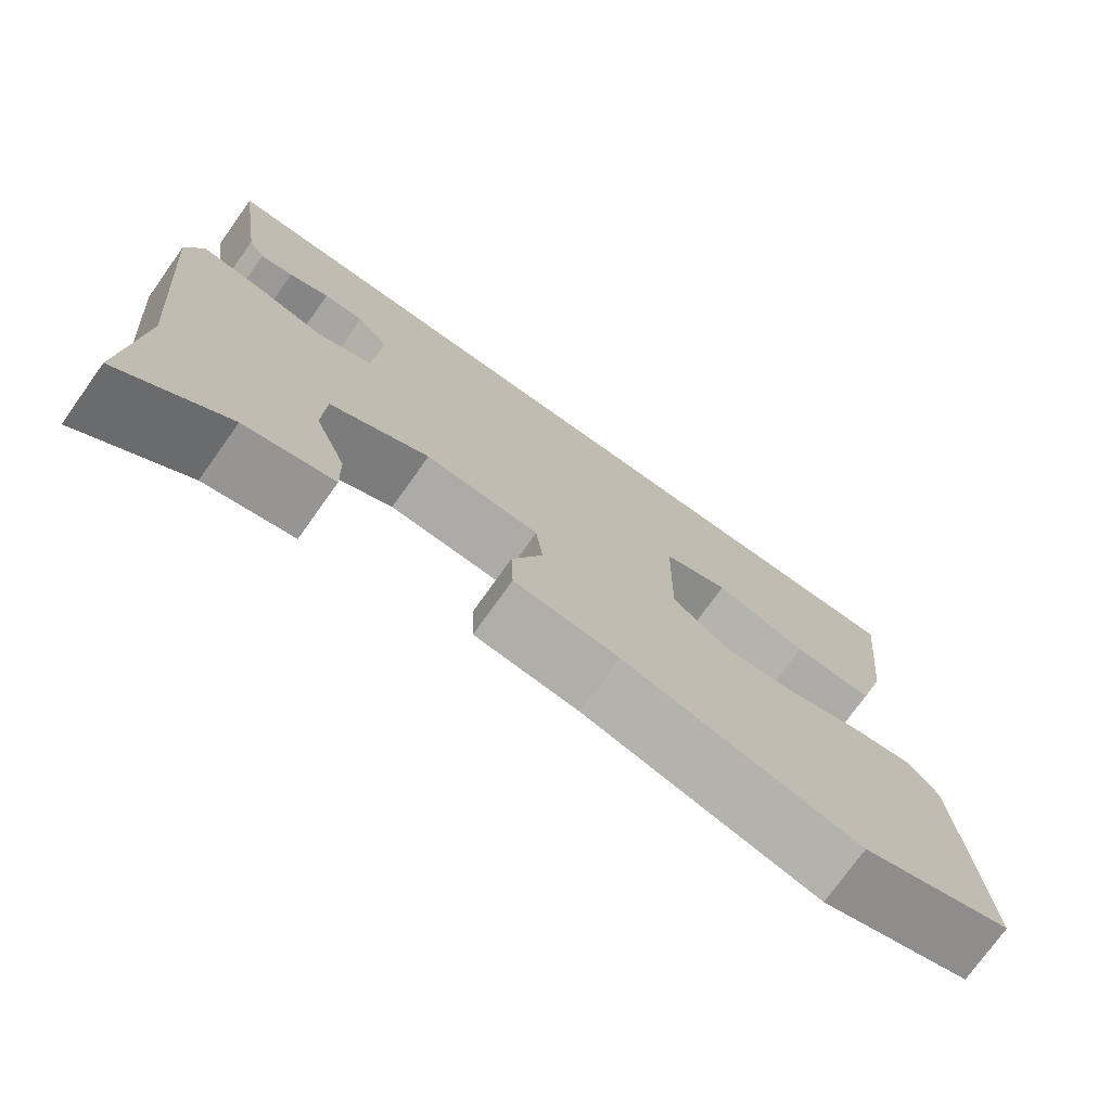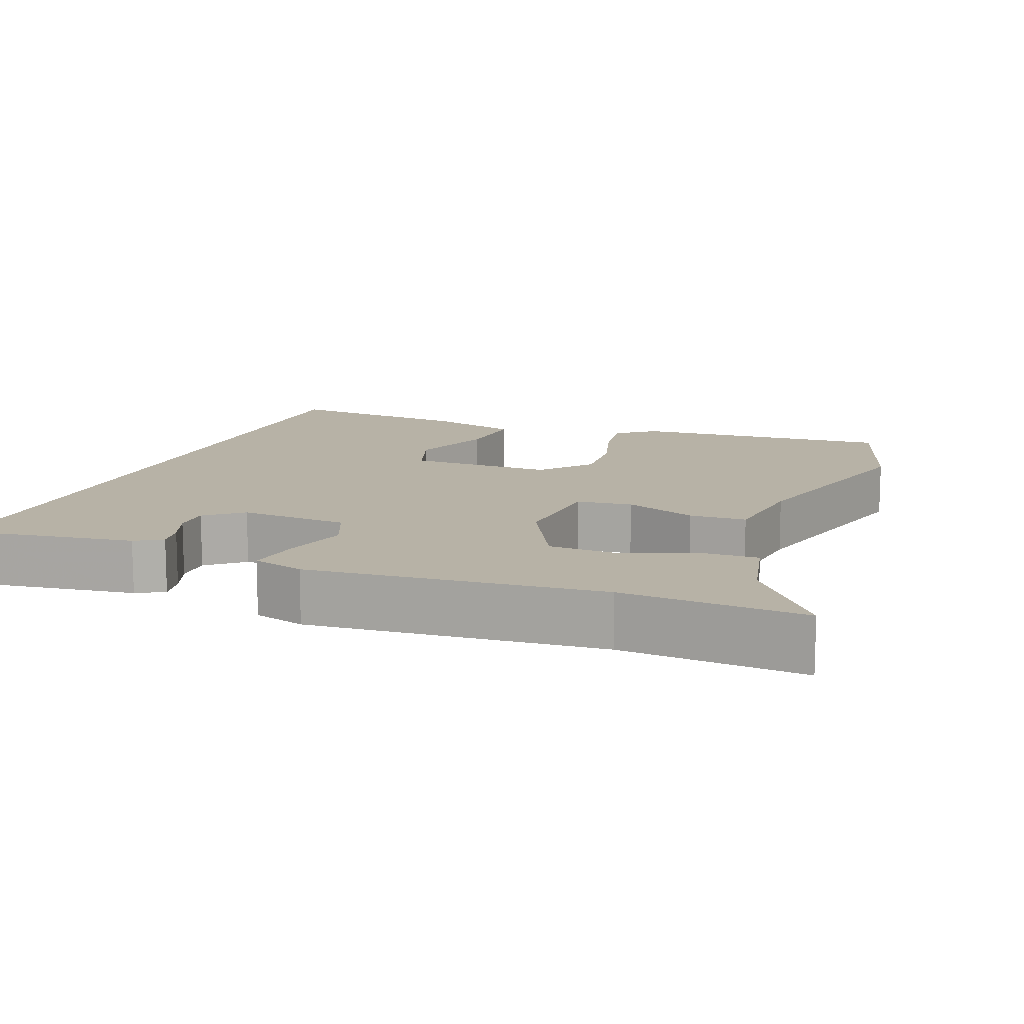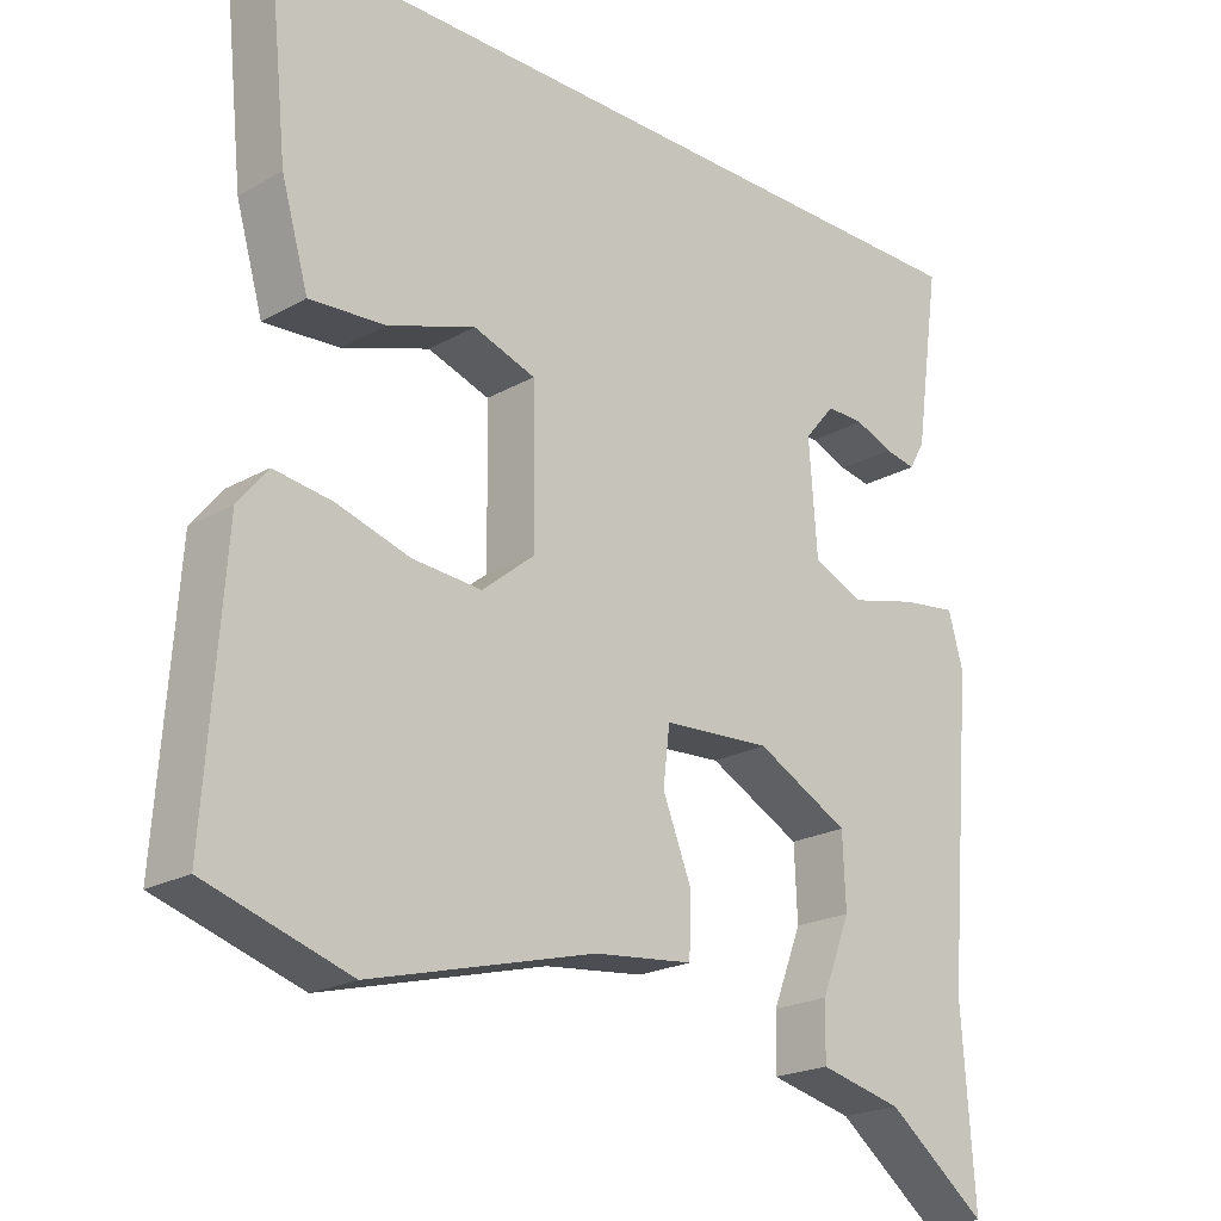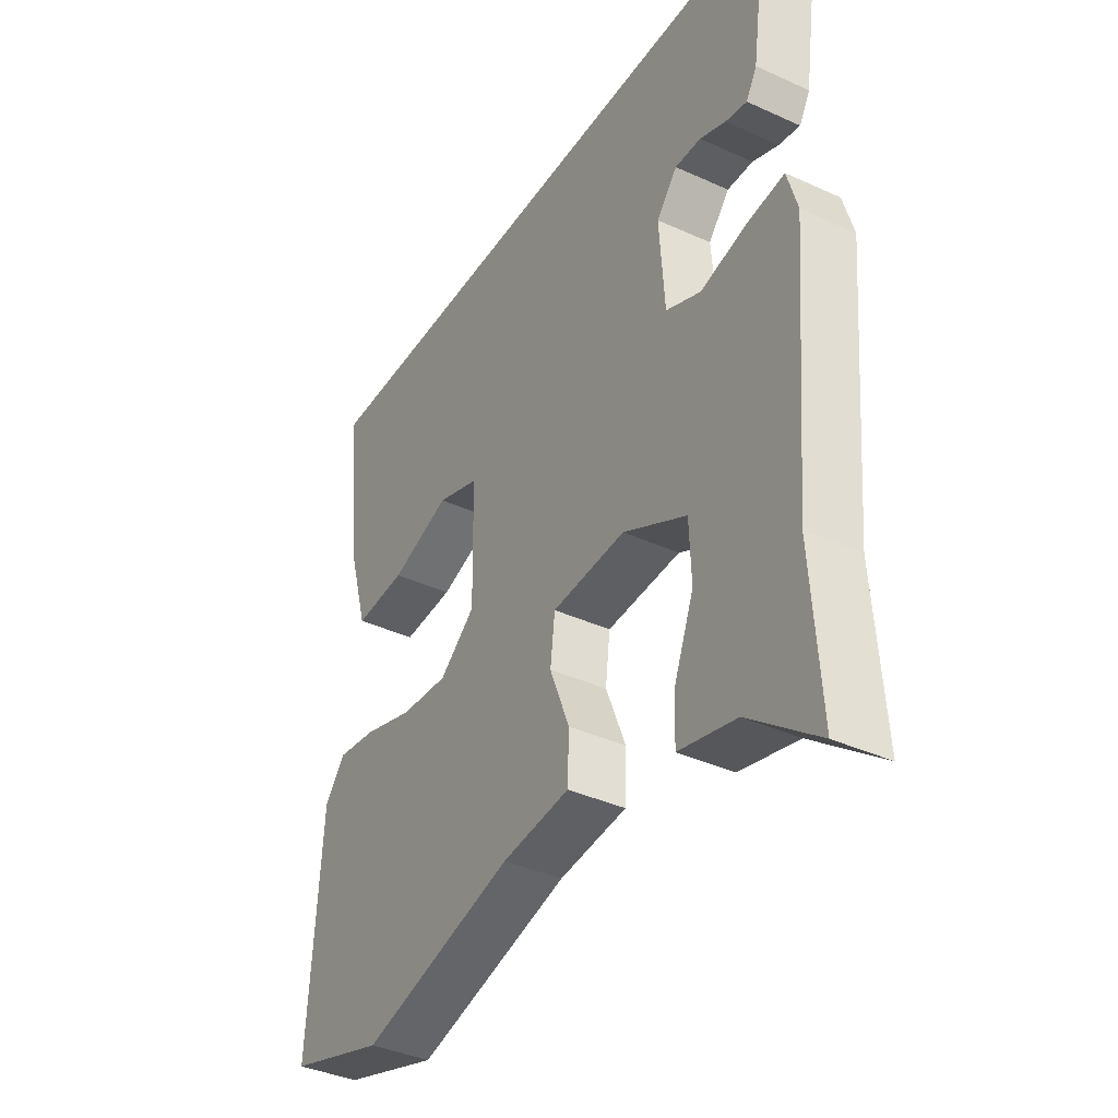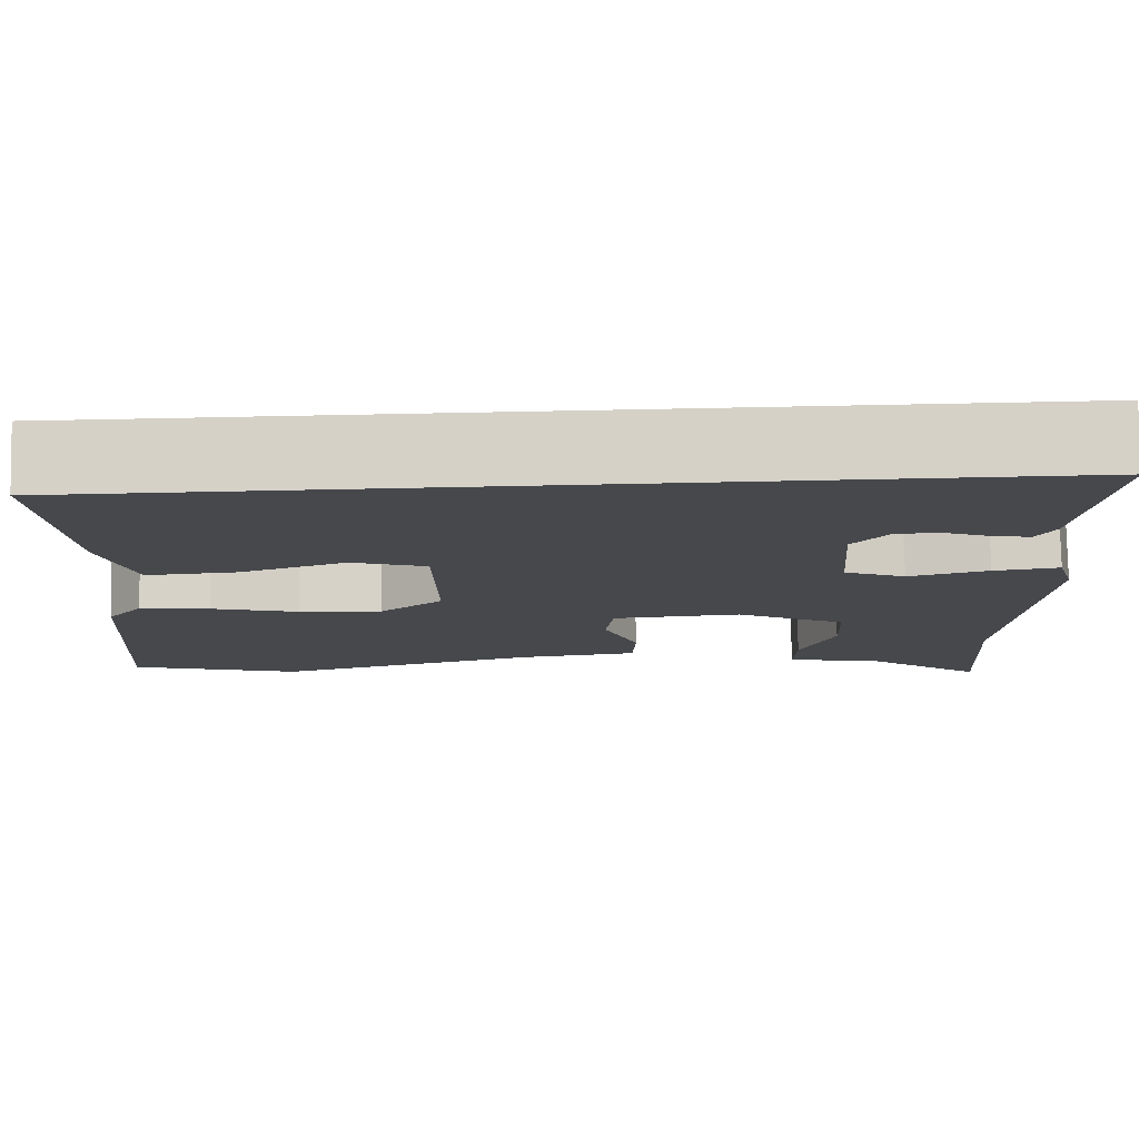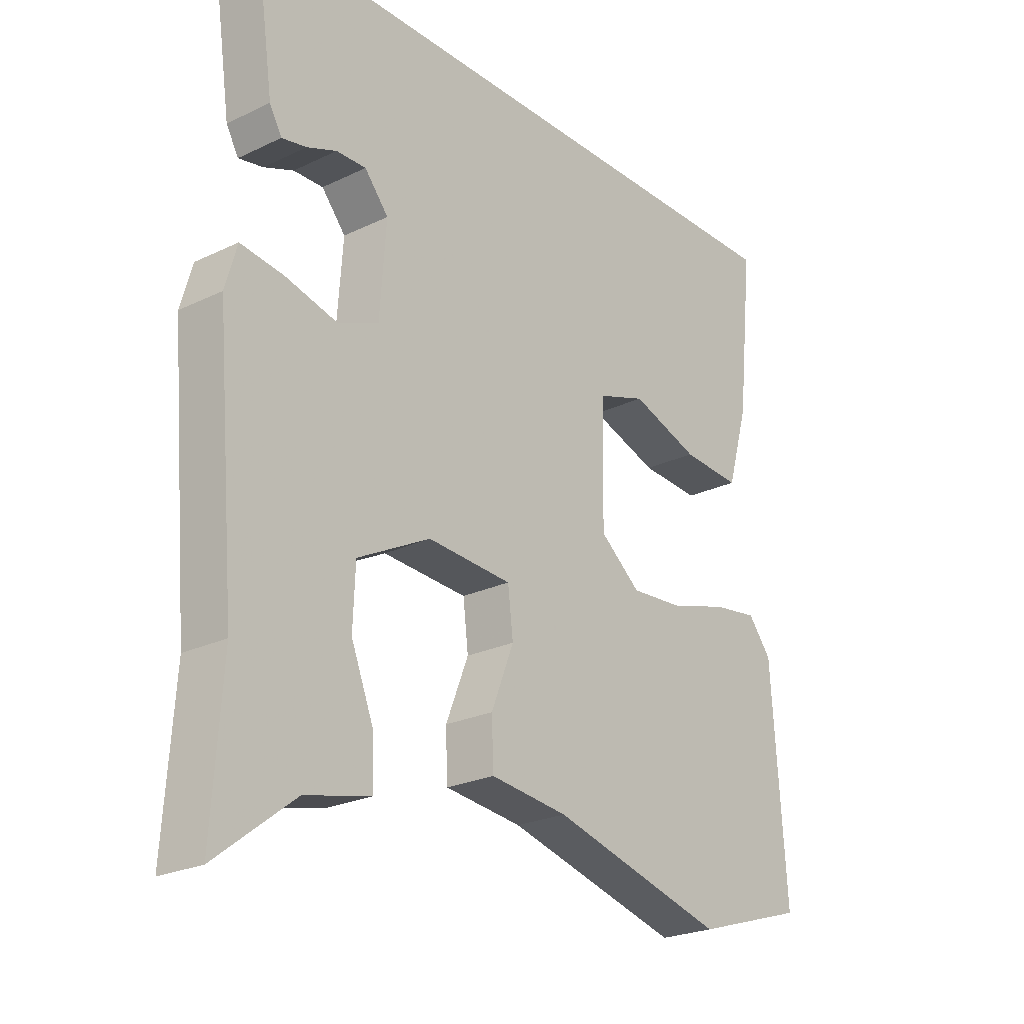
<metadata>
{"format":"obj","ext":"obj","renderer":"f3d","projection":"perspective","resolution":1024,"background":"white","views":[{"elev":-74.9,"azim":144.5,"up":"+Z"},{"elev":12.4,"azim":111.3,"up":"+Y"},{"elev":-21.3,"azim":-45.0,"up":"+Z"},{"elev":-38.2,"azim":59.9,"up":"+Z"},{"elev":78.8,"azim":-1.1,"up":"+Z"},{"elev":-23.8,"azim":128.8,"up":"+Z"}]}
</metadata>
<code>
v 0.503 0.07 0.5
v 0.469 0.07 0.264
v 0.448 0.07 0.227
v 0.406 0.07 0.235
v 0.355 0.07 0.255
v 0.304 0.07 0.256
v 0.263 0.07 0.207
v 0.274 0.07 0.058
v 0.343 0.07 0.029
v 0.433 0.07 0.052
v 0.507 0.07 0.062
v 0.527 0.07 -0.008
v 0.493 0.07 -0.403
v 0.51 0.07 -0.648
v 0.376 0.07 -0.544
v 0.264 0.07 -0.518
v 0.266 0.07 -0.444
v 0.305 0.07 -0.345
v 0.301 0.07 -0.25
v 0.176 0.07 -0.185
v 0.031 0.07 -0.194
v 0.022 0.07 -0.269
v 0.061 0.07 -0.367
v 0.058 0.07 -0.444
v -0.075 0.07 -0.459
v -0.376 0.07 -0.539
v -0.567 0.07 -0.479
v -0.542 0.07 -0.124
v -0.502 0.07 -0.074
v -0.424 0.07 -0.085
v -0.327 0.07 -0.114
v -0.234 0.07 -0.121
v -0.164 0.07 -0.064
v -0.167 0.07 0.134
v -0.25 0.07 0.162
v -0.367 0.07 0.122
v -0.468 0.07 0.115
v -0.504 0.07 0.24
v -0.531 0.07 0.5
v 0.503 0 0.5
v 0.469 0 0.264
v 0.448 0 0.227
v 0.406 0 0.235
v 0.355 0 0.255
v 0.304 0 0.256
v 0.263 0 0.207
v 0.274 0 0.058
v 0.343 0 0.029
v 0.433 0 0.052
v 0.507 0 0.062
v 0.527 0 -0.008
v 0.493 0 -0.403
v 0.51 0 -0.648
v 0.376 0 -0.544
v 0.264 0 -0.518
v 0.266 0 -0.444
v 0.305 0 -0.345
v 0.301 0 -0.25
v 0.176 0 -0.185
v 0.031 0 -0.194
v 0.022 0 -0.269
v 0.061 0 -0.367
v 0.058 0 -0.444
v -0.075 0 -0.459
v -0.376 0 -0.539
v -0.567 0 -0.479
v -0.542 0 -0.124
v -0.502 0 -0.074
v -0.424 0 -0.085
v -0.327 0 -0.114
v -0.234 0 -0.121
v -0.164 0 -0.064
v -0.167 0 0.134
v -0.25 0 0.162
v -0.367 0 0.122
v -0.468 0 0.115
v -0.504 0 0.24
v -0.531 0 0.5
f 38 39 1
f 37 38 1
f 36 37 1
f 35 36 1
f 34 35 1
f 33 34 1
f 29 30 31
f 28 29 31
f 27 28 31
f 26 27 31
f 25 26 31
f 25 31 32
f 24 25 32
f 23 24 32
f 22 23 32
f 21 22 32 33
f 15 16 17 18
f 15 18 19
f 14 15 19
f 13 14 19
f 12 13 19
f 11 12 19
f 10 11 19
f 9 10 19
f 8 9 19 20
f 3 4 5
f 2 3 5
f 1 2 5
f 1 5 6
f 33 1 6 7
f 20 21 33
f 8 20 33
f 7 8 33
f 40 78 77
f 40 77 76
f 40 76 75
f 40 75 74
f 40 74 73
f 40 73 72
f 70 69 68
f 70 68 67
f 70 67 66
f 70 66 65
f 70 65 64
f 71 70 64
f 71 64 63
f 71 63 62
f 71 62 61
f 72 71 61 60
f 57 56 55 54
f 58 57 54
f 58 54 53
f 58 53 52
f 58 52 51
f 58 51 50
f 58 50 49
f 58 49 48
f 59 58 48 47
f 44 43 42
f 44 42 41
f 44 41 40
f 45 44 40
f 46 45 40 72
f 72 60 59
f 72 59 47
f 72 47 46
f 1 40 41 2
f 2 41 42 3
f 3 42 43 4
f 4 43 44 5
f 5 44 45 6
f 6 45 46 7
f 7 46 47 8
f 8 47 48 9
f 9 48 49 10
f 10 49 50 11
f 11 50 51 12
f 12 51 52 13
f 13 52 53 14
f 14 53 54 15
f 15 54 55 16
f 16 55 56 17
f 17 56 57 18
f 18 57 58 19
f 19 58 59 20
f 20 59 60 21
f 21 60 61 22
f 22 61 62 23
f 23 62 63 24
f 24 63 64 25
f 25 64 65 26
f 26 65 66 27
f 27 66 67 28
f 28 67 68 29
f 29 68 69 30
f 30 69 70 31
f 31 70 71 32
f 32 71 72 33
f 33 72 73 34
f 34 73 74 35
f 35 74 75 36
f 36 75 76 37
f 37 76 77 38
f 38 77 78 39
f 39 78 40 1

</code>
